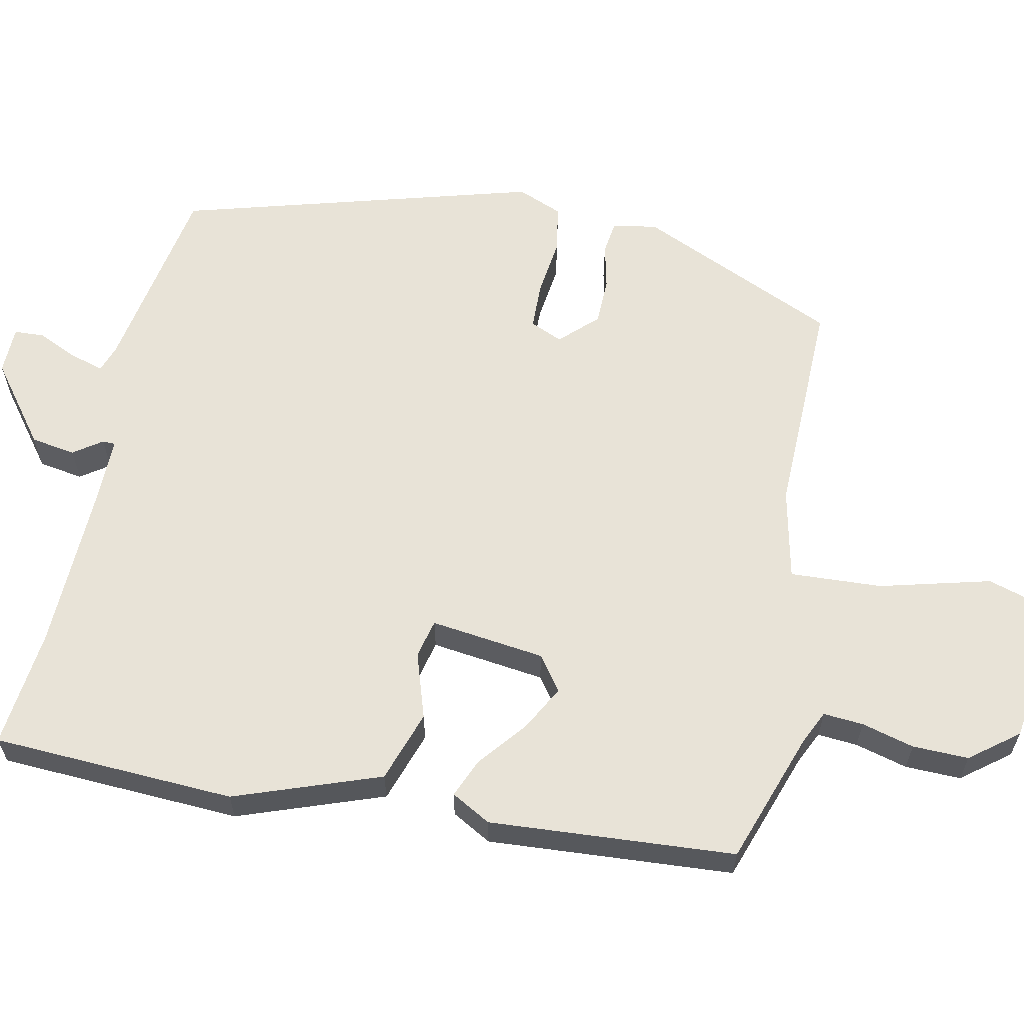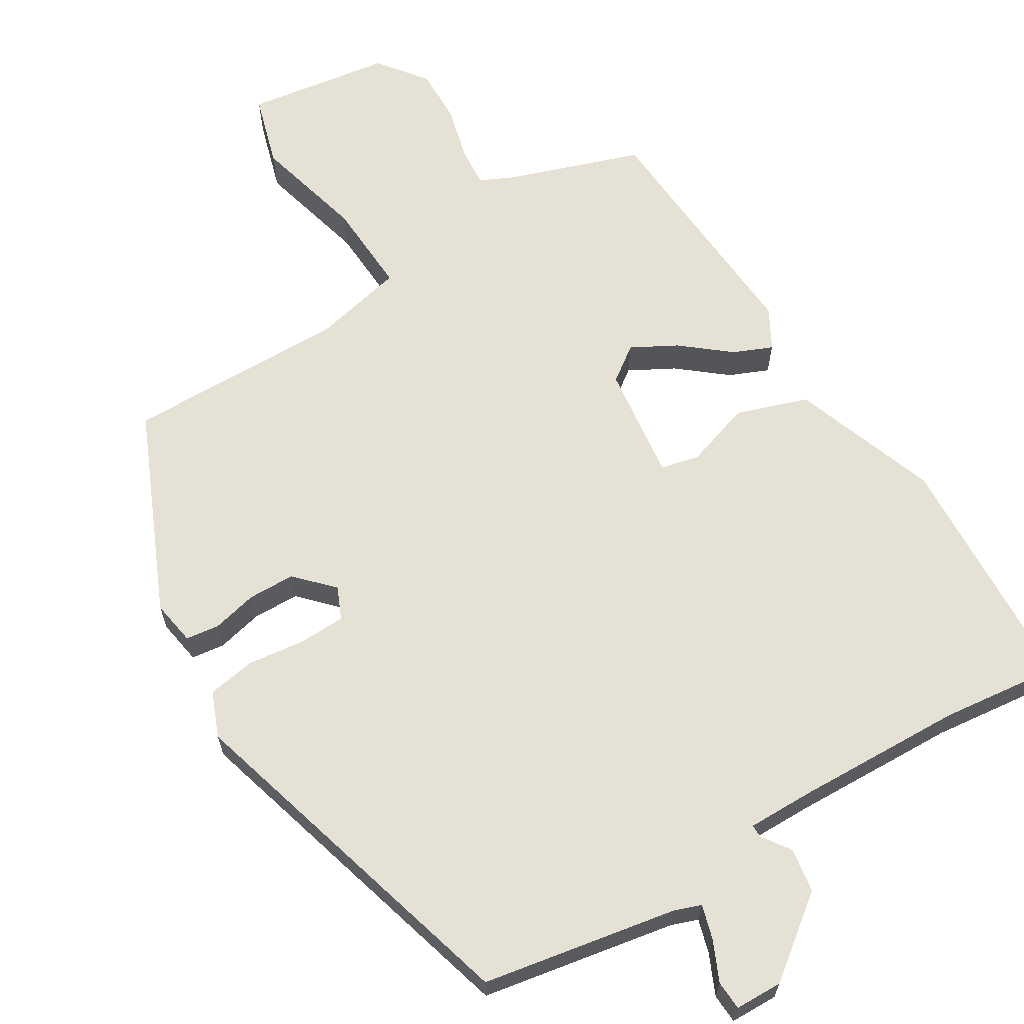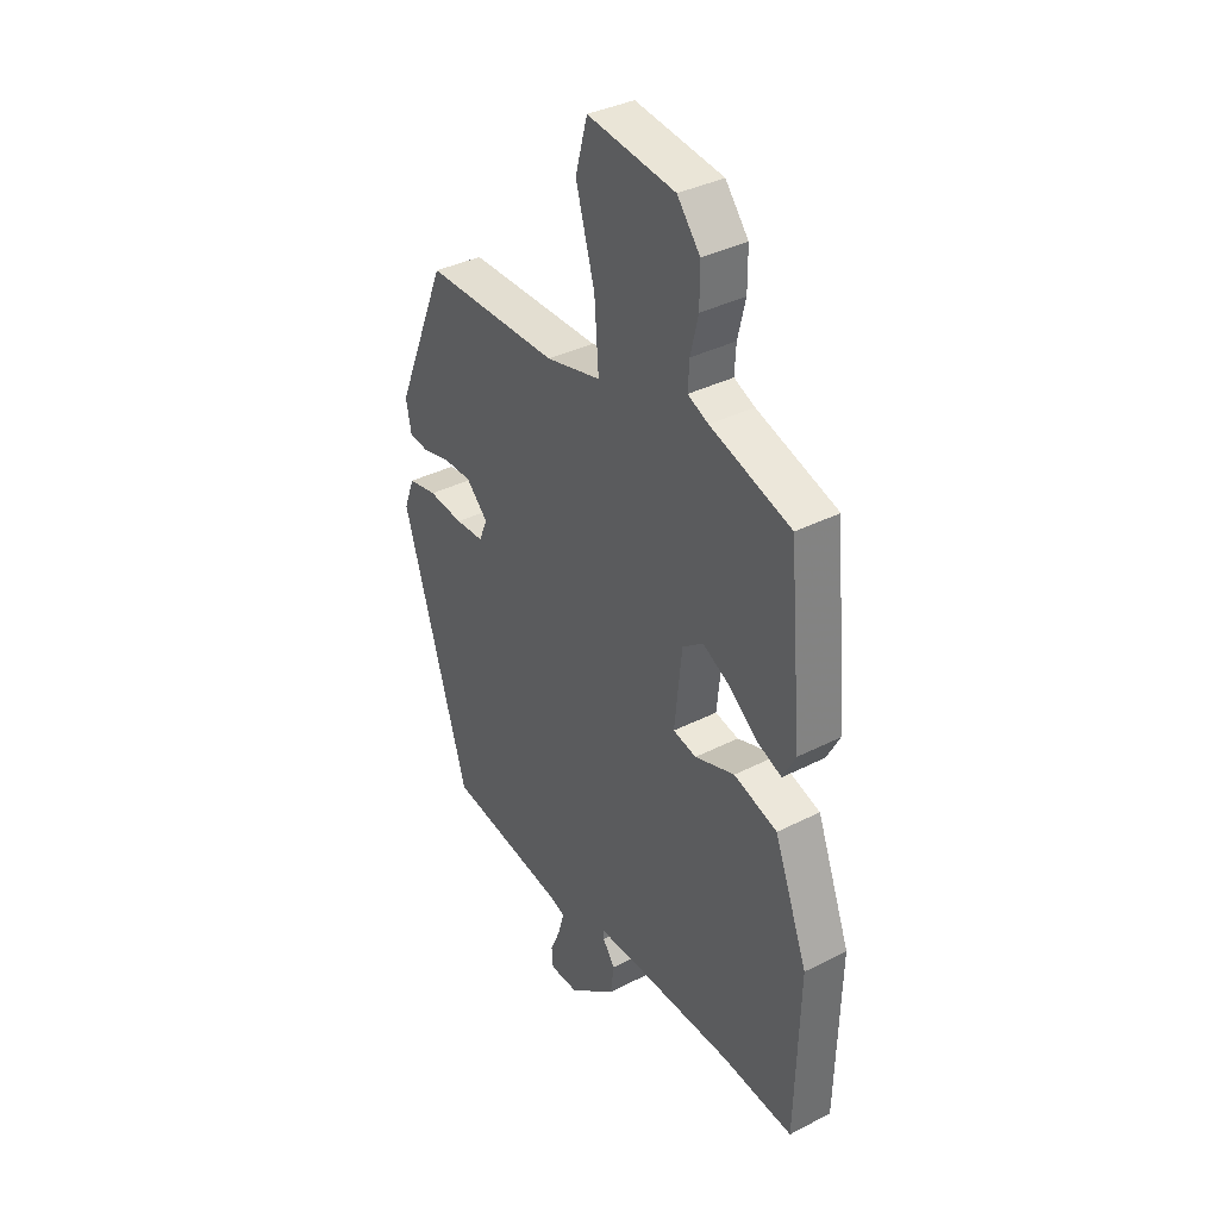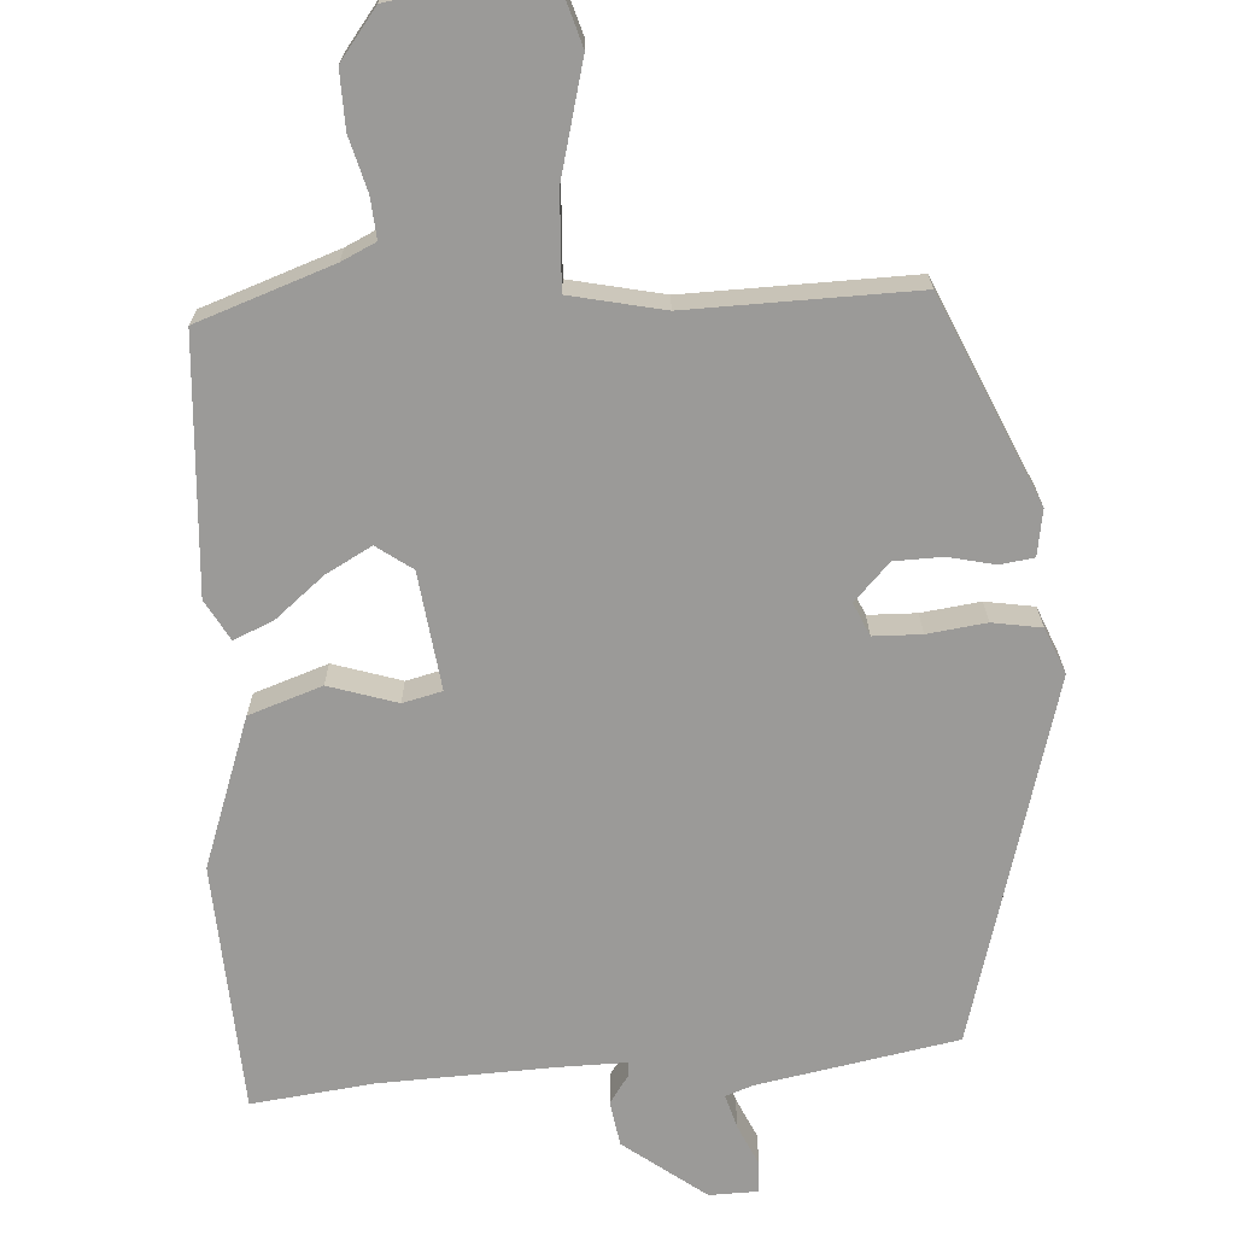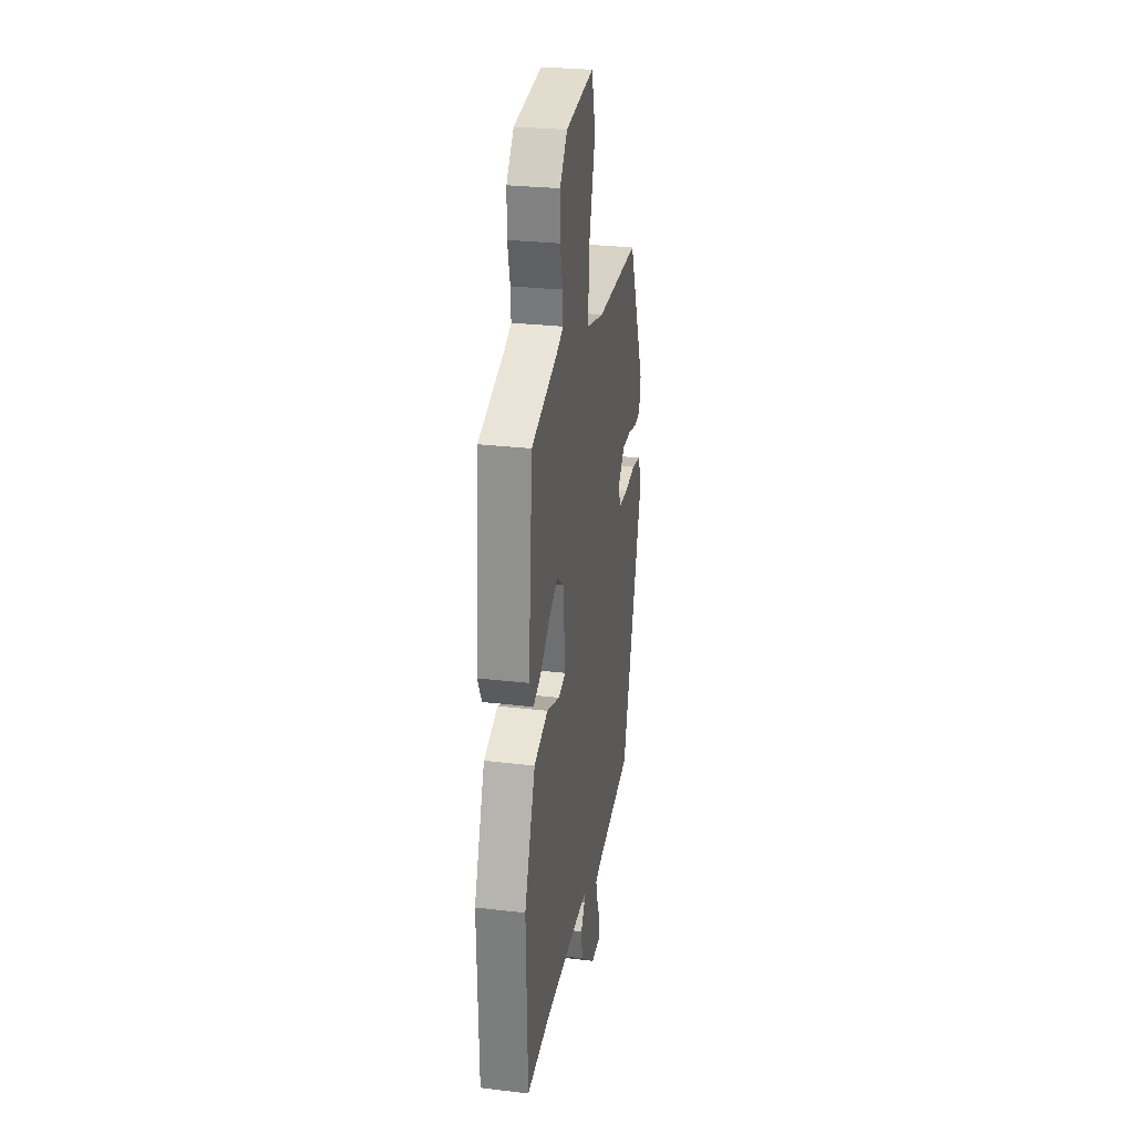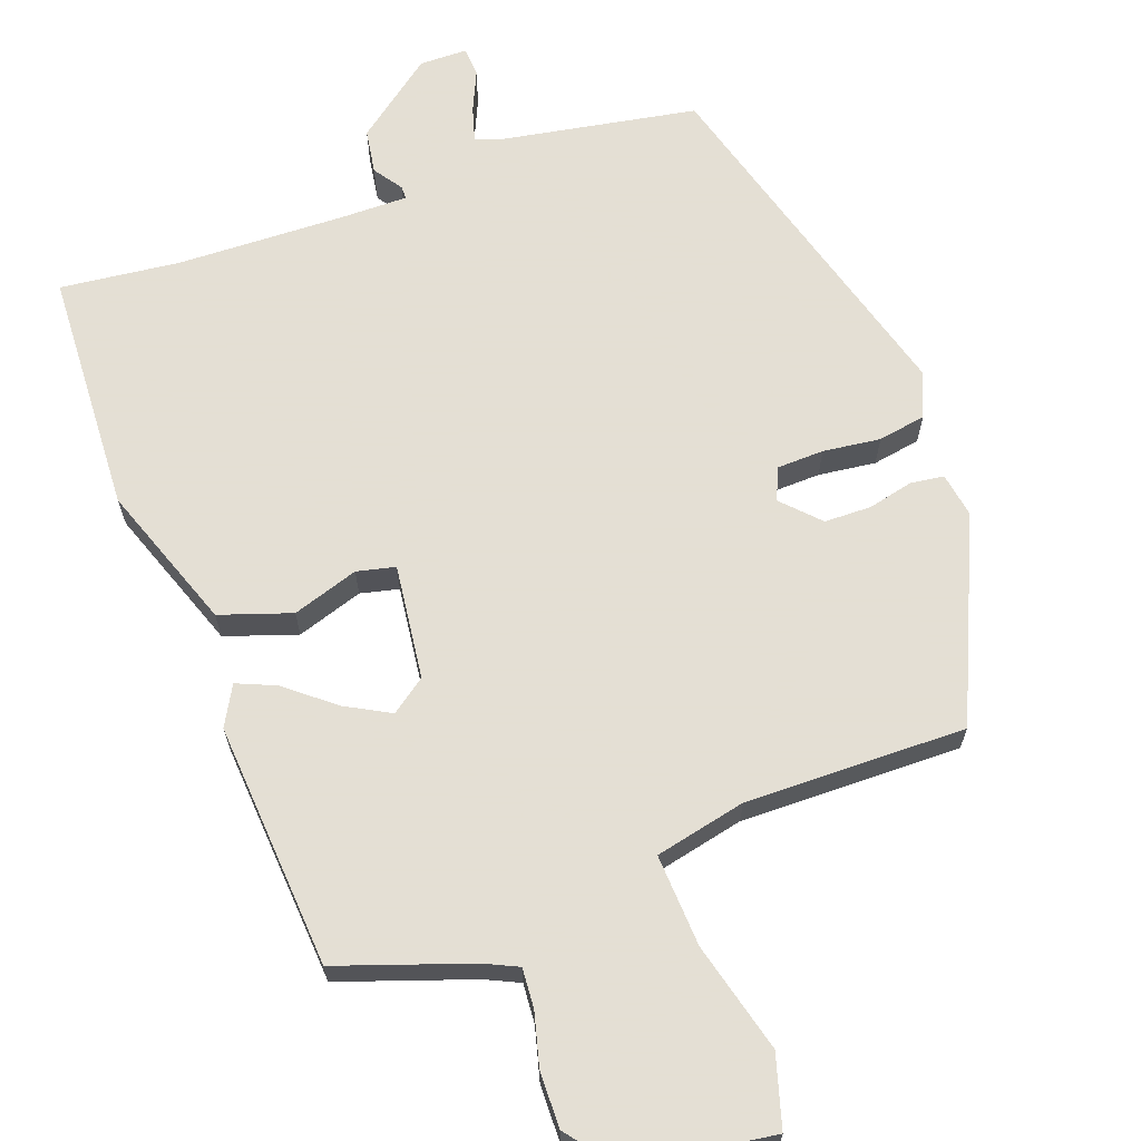
<metadata>
{"format":"obj","ext":"obj","renderer":"f3d","projection":"perspective","resolution":1024,"background":"white","views":[{"elev":61.7,"azim":-77.1,"up":"+Y"},{"elev":65.1,"azim":149.8,"up":"+Y"},{"elev":36.4,"azim":-123.7,"up":"+Z"},{"elev":-69.3,"azim":5.0,"up":"+Y"},{"elev":27.7,"azim":-79.8,"up":"+Z"},{"elev":66.3,"azim":-18.9,"up":"+Y"}]}
</metadata>
<code>
v 0.375 0.07 0.453
v 0.487 0.07 0.186
v 0.476 0.07 0.127
v 0.432 0.07 0.122
v 0.372 0.07 0.137
v 0.31 0.07 0.137
v 0.263 0.07 0.09
v 0.281 0.07 0.047
v 0.343 0.07 0.044
v 0.419 0.07 0.052
v 0.482 0.07 0.04
v 0.505 0.07 -0.02
v 0.362 0.07 -0.489
v 0.104 0.07 -0.53
v 0.068 0.07 -0.542
v 0.08 0.07 -0.587
v 0.103 0.07 -0.641
v 0.1 0.07 -0.68
v 0.037 0.07 -0.68
v -0.066 0.07 -0.598
v -0.074 0.07 -0.539
v -0.047 0.07 -0.502
v -0.047 0.07 -0.485
v -0.136 0.07 -0.484
v -0.358 0.07 -0.487
v -0.516 0.07 -0.502
v -0.525 0.07 -0.18
v -0.452 0.07 0.011
v -0.357 0.07 0.041
v -0.27 0.07 0.011
v -0.219 0.07 0.022
v -0.235 0.07 0.174
v -0.28 0.07 0.208
v -0.34 0.07 0.177
v -0.404 0.07 0.127
v -0.456 0.07 0.106
v -0.484 0.07 0.159
v -0.455 0.07 0.484
v -0.279 0.07 0.541
v -0.234 0.07 0.561
v -0.237 0.07 0.614
v -0.254 0.07 0.684
v -0.254 0.07 0.758
v -0.204 0.07 0.82
v -0.013 0.07 0.845
v 0.013 0.07 0.75
v -0.028 0.07 0.605
v -0.037 0.07 0.483
v 0.083 0.07 0.454
v 0.375 0 0.453
v 0.487 0 0.186
v 0.476 0 0.127
v 0.432 0 0.122
v 0.372 0 0.137
v 0.31 0 0.137
v 0.263 0 0.09
v 0.281 0 0.047
v 0.343 0 0.044
v 0.419 0 0.052
v 0.482 0 0.04
v 0.505 0 -0.02
v 0.362 0 -0.489
v 0.104 0 -0.53
v 0.068 0 -0.542
v 0.08 0 -0.587
v 0.103 0 -0.641
v 0.1 0 -0.68
v 0.037 0 -0.68
v -0.066 0 -0.598
v -0.074 0 -0.539
v -0.047 0 -0.502
v -0.047 0 -0.485
v -0.136 0 -0.484
v -0.358 0 -0.487
v -0.516 0 -0.502
v -0.525 0 -0.18
v -0.452 0 0.011
v -0.357 0 0.041
v -0.27 0 0.011
v -0.219 0 0.022
v -0.235 0 0.174
v -0.28 0 0.208
v -0.34 0 0.177
v -0.404 0 0.127
v -0.456 0 0.106
v -0.484 0 0.159
v -0.455 0 0.484
v -0.279 0 0.541
v -0.234 0 0.561
v -0.237 0 0.614
v -0.254 0 0.684
v -0.254 0 0.758
v -0.204 0 0.82
v -0.013 0 0.845
v 0.013 0 0.75
v -0.028 0 0.605
v -0.037 0 0.483
v 0.083 0 0.454
f 45 46 47
f 44 45 47
f 43 44 47
f 42 43 47
f 41 42 47
f 40 41 47 48
f 39 40 48
f 38 39 48
f 37 38 48
f 36 37 48
f 35 36 48
f 34 35 48
f 33 34 48 49
f 28 29 30
f 27 28 30
f 26 27 30
f 25 26 30
f 24 25 30 31
f 23 24 31 32
f 20 21 22
f 19 20 22
f 18 19 22
f 17 18 22
f 16 17 22
f 15 16 22 23
f 14 15 23 32
f 12 13 14
f 11 12 14
f 10 11 14
f 9 10 14
f 8 9 14
f 7 8 14 32
f 3 4 5
f 2 3 5
f 1 2 5
f 49 1 5
f 49 5 6
f 32 33 49
f 7 32 49
f 6 7 49
f 96 95 94
f 96 94 93
f 96 93 92
f 96 92 91
f 96 91 90
f 97 96 90 89
f 97 89 88
f 97 88 87
f 97 87 86
f 97 86 85
f 97 85 84
f 97 84 83
f 98 97 83 82
f 79 78 77
f 79 77 76
f 79 76 75
f 79 75 74
f 80 79 74 73
f 81 80 73 72
f 71 70 69
f 71 69 68
f 71 68 67
f 71 67 66
f 71 66 65
f 72 71 65 64
f 81 72 64 63
f 63 62 61
f 63 61 60
f 63 60 59
f 63 59 58
f 63 58 57
f 81 63 57 56
f 54 53 52
f 54 52 51
f 54 51 50
f 54 50 98
f 55 54 98
f 98 82 81
f 98 81 56
f 98 56 55
f 1 50 51 2
f 2 51 52 3
f 3 52 53 4
f 4 53 54 5
f 5 54 55 6
f 6 55 56 7
f 7 56 57 8
f 8 57 58 9
f 9 58 59 10
f 10 59 60 11
f 11 60 61 12
f 12 61 62 13
f 13 62 63 14
f 14 63 64 15
f 15 64 65 16
f 16 65 66 17
f 17 66 67 18
f 18 67 68 19
f 19 68 69 20
f 20 69 70 21
f 21 70 71 22
f 22 71 72 23
f 23 72 73 24
f 24 73 74 25
f 25 74 75 26
f 26 75 76 27
f 27 76 77 28
f 28 77 78 29
f 29 78 79 30
f 30 79 80 31
f 31 80 81 32
f 32 81 82 33
f 33 82 83 34
f 34 83 84 35
f 35 84 85 36
f 36 85 86 37
f 37 86 87 38
f 38 87 88 39
f 39 88 89 40
f 40 89 90 41
f 41 90 91 42
f 42 91 92 43
f 43 92 93 44
f 44 93 94 45
f 45 94 95 46
f 46 95 96 47
f 47 96 97 48
f 48 97 98 49
f 49 98 50 1

</code>
